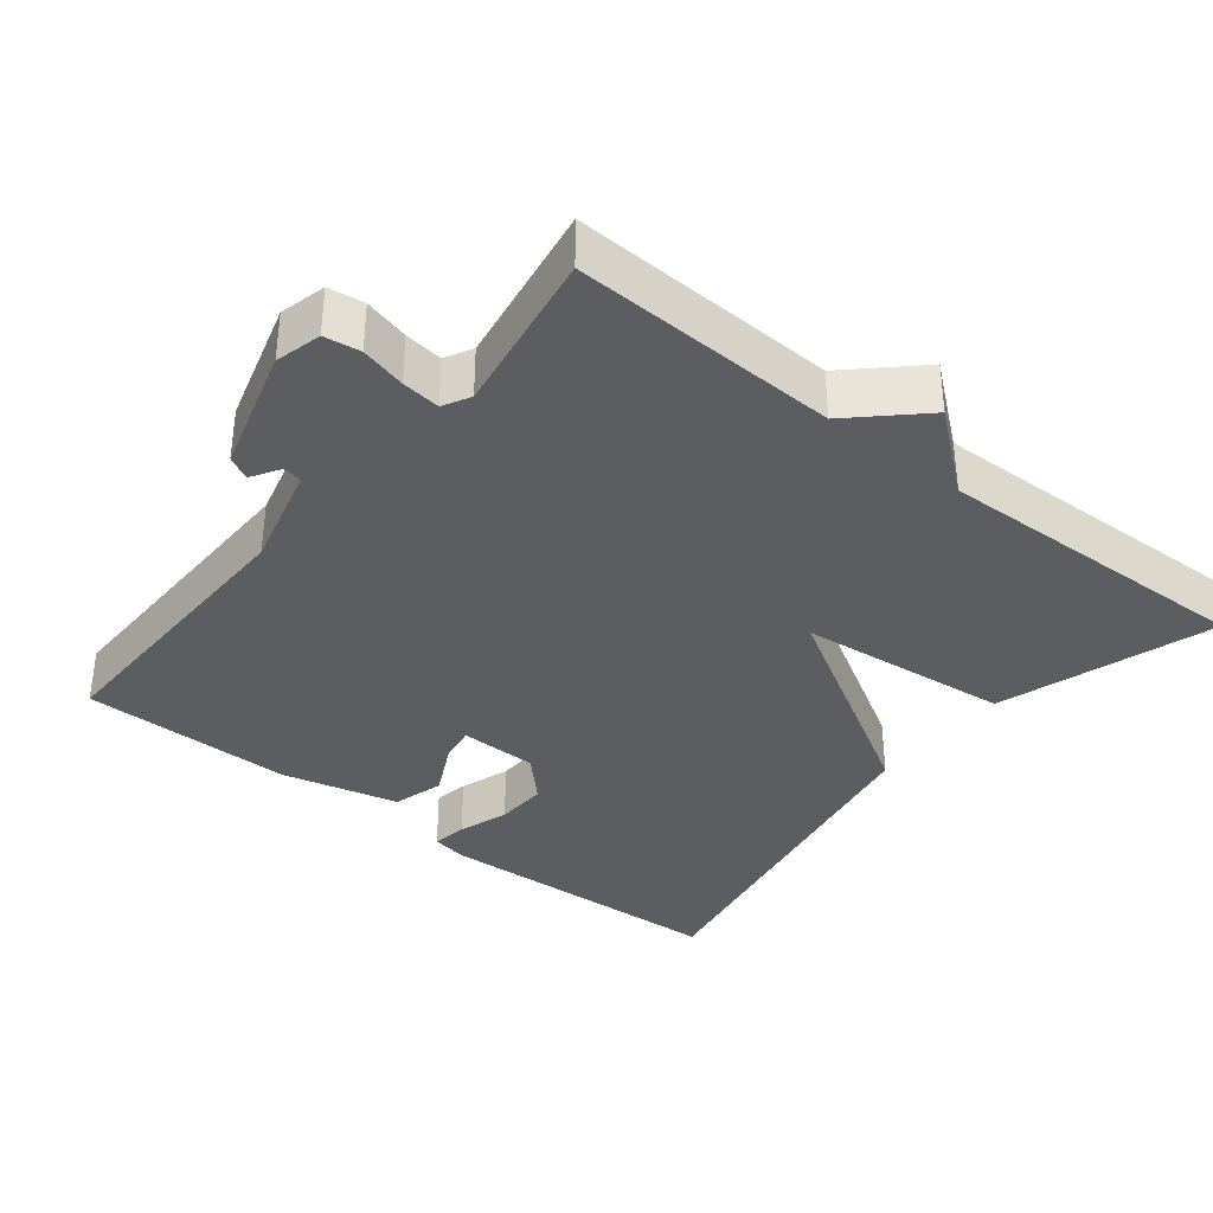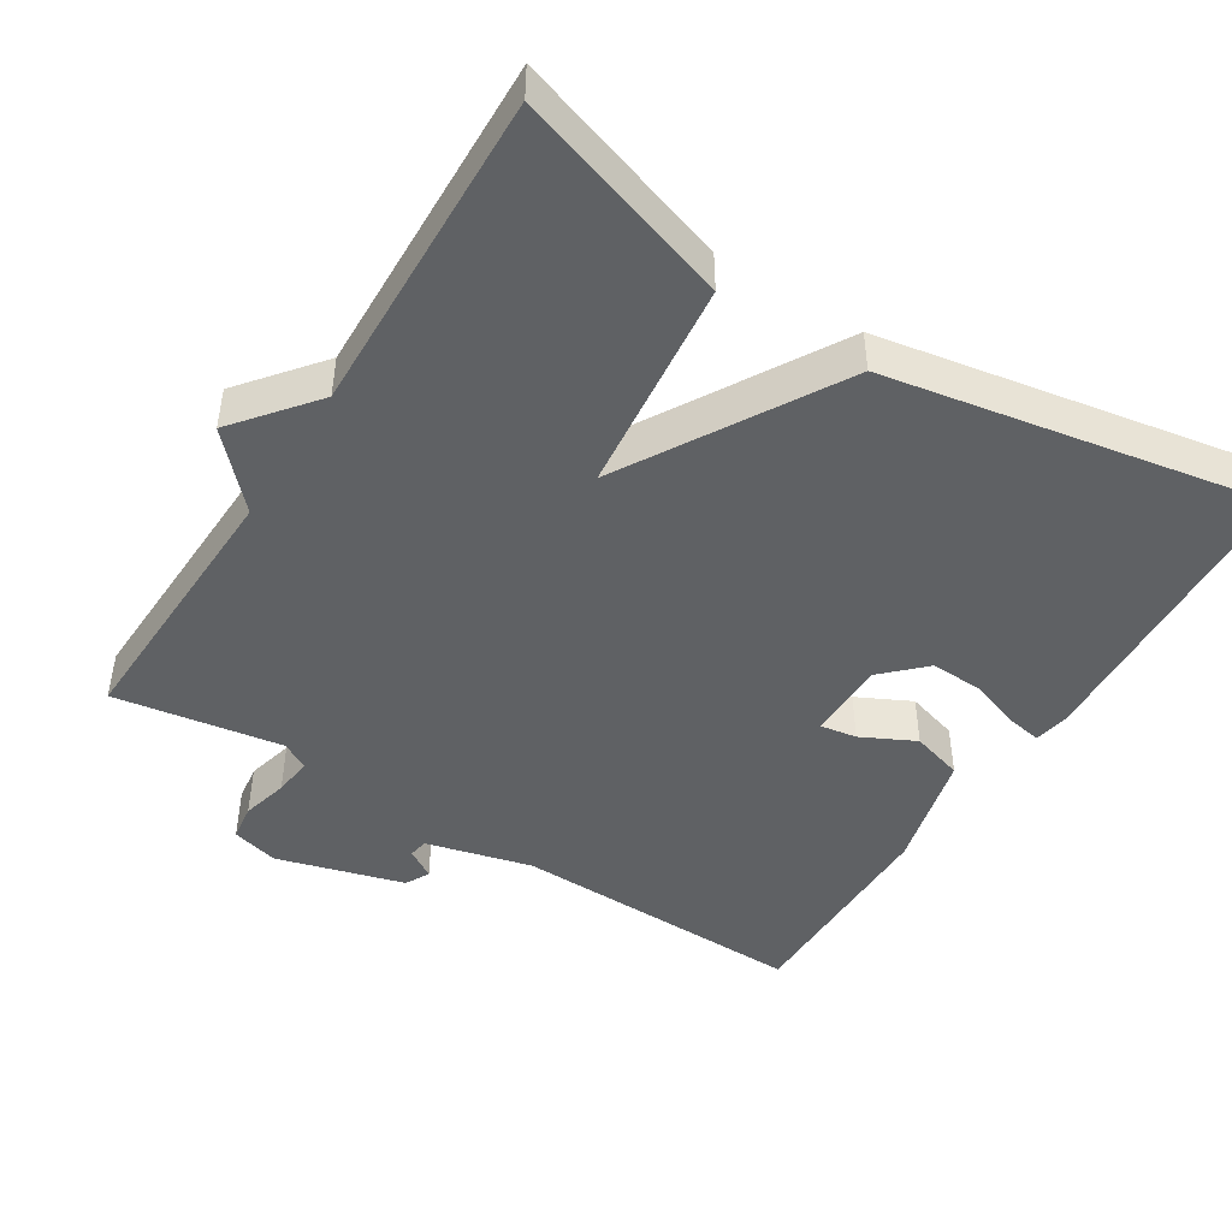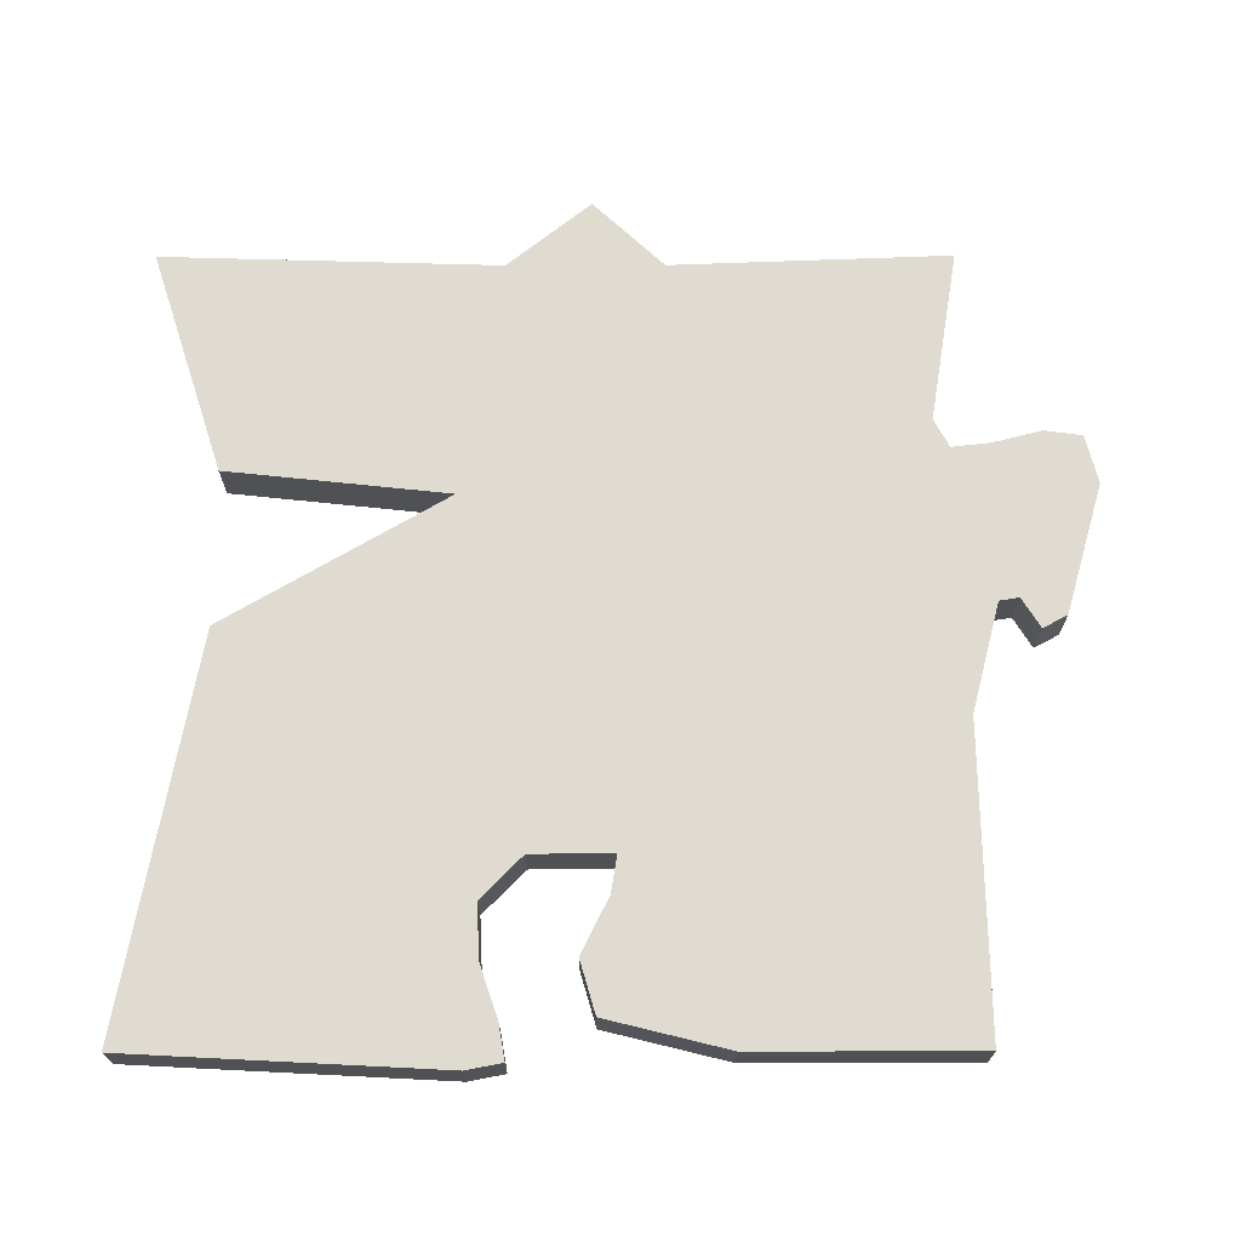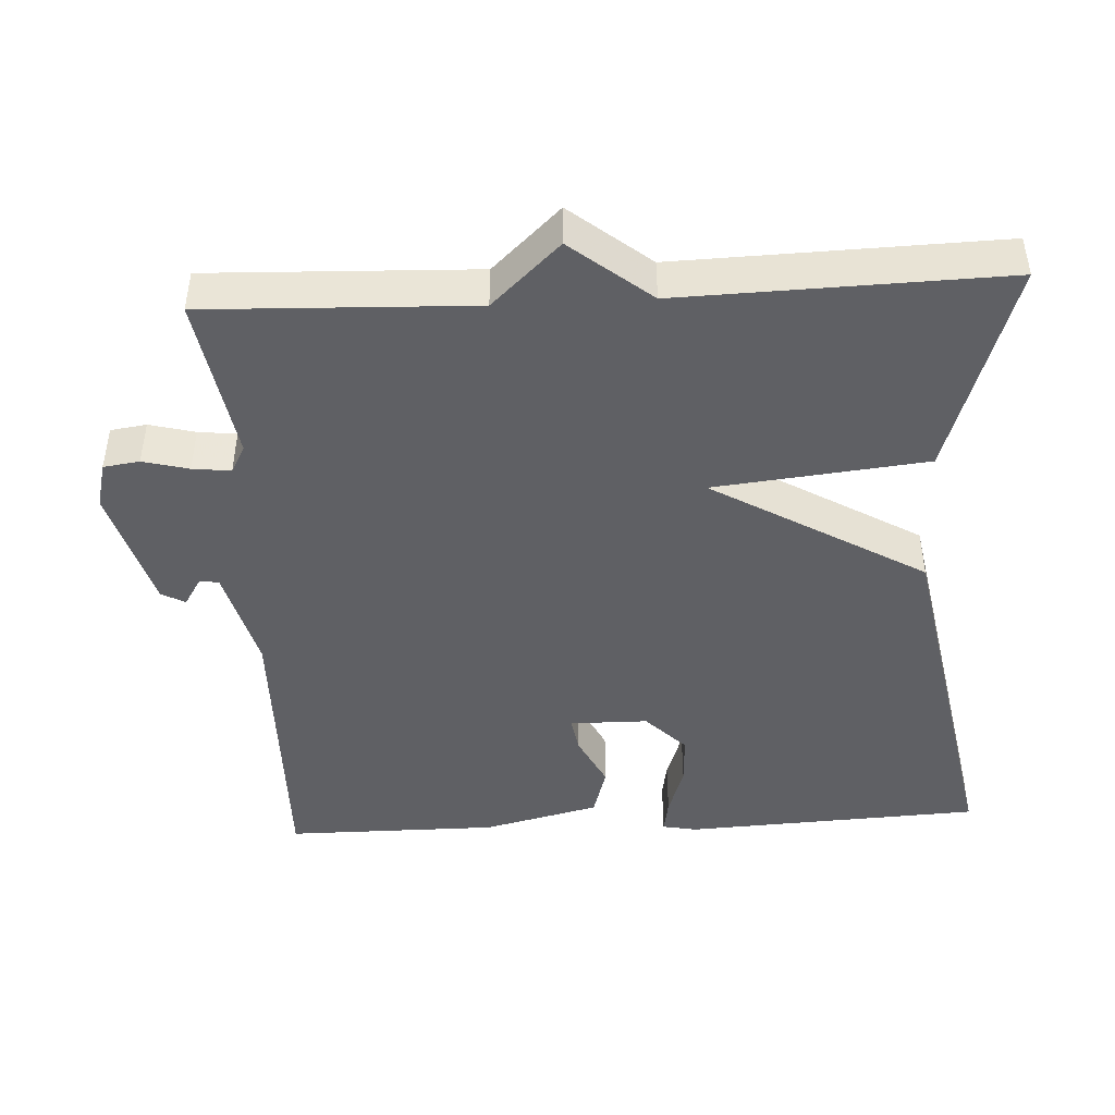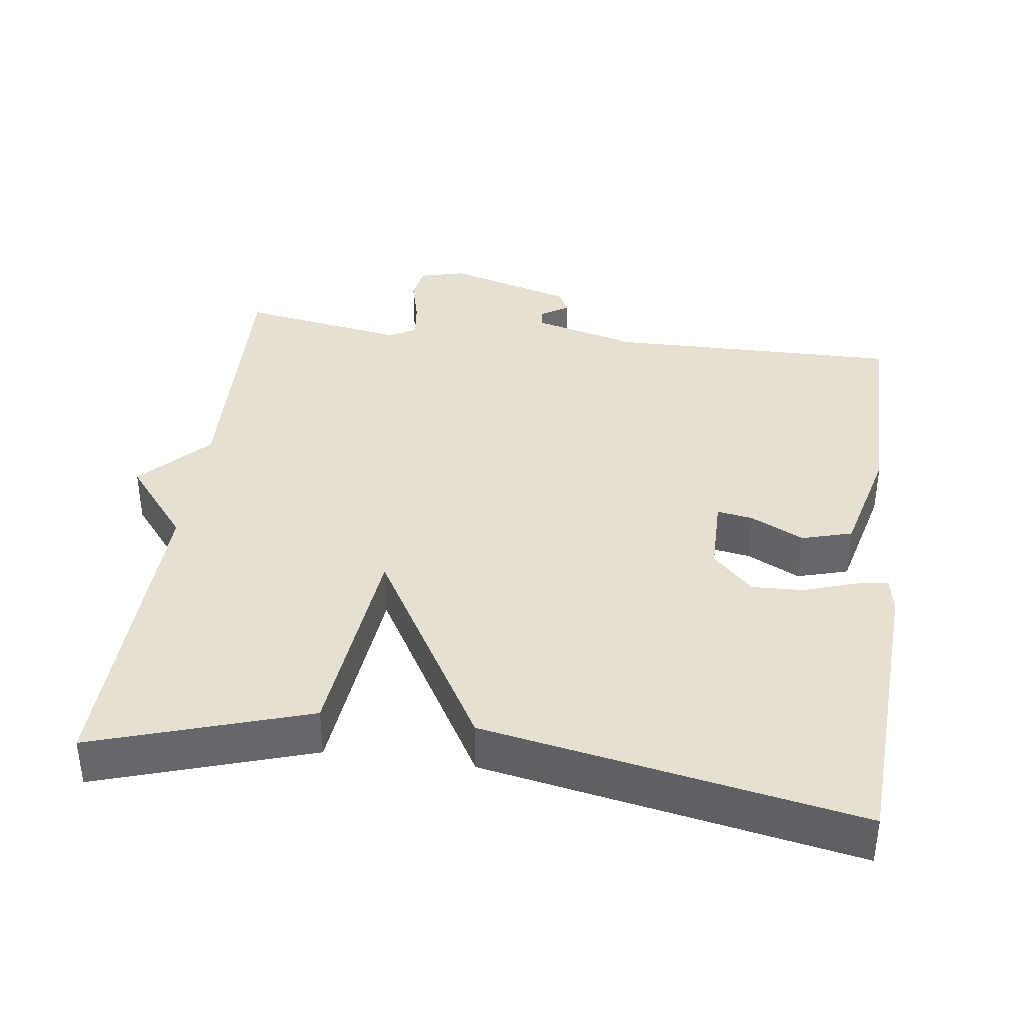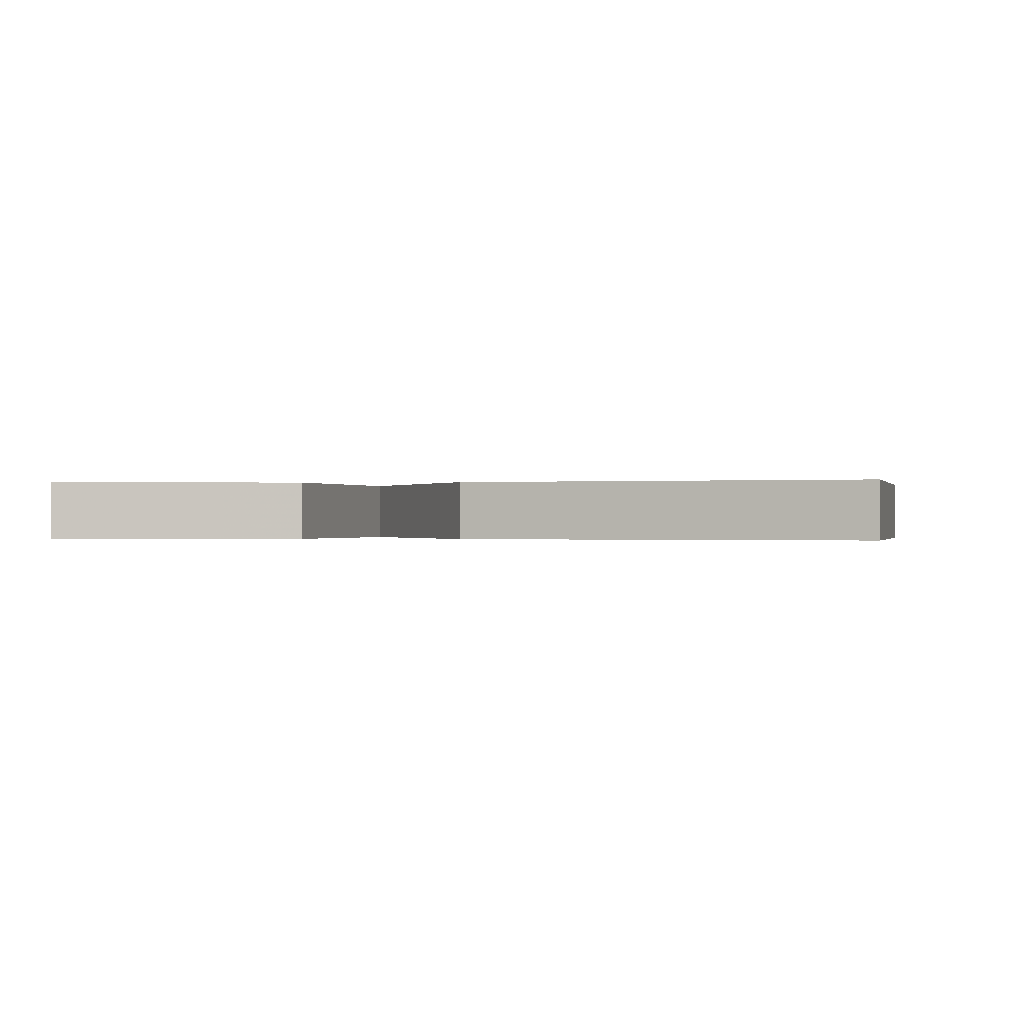
<metadata>
{"format":"obj","ext":"obj","renderer":"f3d","projection":"perspective","resolution":1024,"background":"white","views":[{"elev":-36.2,"azim":51.4,"up":"+Y"},{"elev":-46.5,"azim":147.8,"up":"+Y"},{"elev":69.8,"azim":-90.1,"up":"+Y"},{"elev":-45.1,"azim":93.0,"up":"+Y"},{"elev":38.3,"azim":-172.3,"up":"+Y"},{"elev":-0.2,"azim":-170.3,"up":"+Y"}]}
</metadata>
<code>
v 0.5 0.07 -0.5
v 0.208 0.07 -0.406
v 0.177 0.07 -0.118
v 0.008 0.07 -0.406
v -0.5 0.07 -0.5
v -0.521 0.07 -0.096
v -0.512 0.07 -0.049
v -0.465 0.07 -0.057
v -0.397 0.07 -0.08
v -0.327 0.07 -0.083
v -0.272 0.07 -0.029
v -0.271 0.07 0.077
v -0.32 0.07 0.069
v -0.392 0.07 0.033
v -0.461 0.07 0.053
v -0.5 0.07 0.211
v -0.5 0.07 0.5
v -0.104 0.07 0.494
v 0.038 0.07 0.531
v 0.042 0.07 0.557
v 0.003 0.07 0.581
v 0.02 0.07 0.613
v 0.19 0.07 0.662
v 0.253 0.07 0.646
v 0.26 0.07 0.597
v 0.244 0.07 0.535
v 0.238 0.07 0.483
v 0.275 0.07 0.463
v 0.5 0.07 0.5
v 0.487 0.07 0.138
v 0.574 0.07 0.046
v 0.487 0.07 -0.062
v 0.5 0 -0.5
v 0.208 0 -0.406
v 0.177 0 -0.118
v 0.008 0 -0.406
v -0.5 0 -0.5
v -0.521 0 -0.096
v -0.512 0 -0.049
v -0.465 0 -0.057
v -0.397 0 -0.08
v -0.327 0 -0.083
v -0.272 0 -0.029
v -0.271 0 0.077
v -0.32 0 0.069
v -0.392 0 0.033
v -0.461 0 0.053
v -0.5 0 0.211
v -0.5 0 0.5
v -0.104 0 0.494
v 0.038 0 0.531
v 0.042 0 0.557
v 0.003 0 0.581
v 0.02 0 0.613
v 0.19 0 0.662
v 0.253 0 0.646
v 0.26 0 0.597
v 0.244 0 0.535
v 0.238 0 0.483
v 0.275 0 0.463
v 0.5 0 0.5
v 0.487 0 0.138
v 0.574 0 0.046
v 0.487 0 -0.062
f 30 31 32
f 28 29 30
f 27 28 30 32
f 24 25 26
f 23 24 26
f 22 23 26
f 21 22 26
f 20 21 26
f 19 20 26 27
f 27 32 1
f 19 27 1
f 18 19 1
f 16 17 18
f 15 16 18
f 14 15 18
f 13 14 18
f 7 8 9
f 6 7 9
f 5 6 9
f 4 5 9
f 3 4 9 10
f 1 2 3
f 18 1 3
f 12 13 18
f 11 12 18 3
f 3 10 11
f 64 63 62
f 62 61 60
f 64 62 60 59
f 58 57 56
f 58 56 55
f 58 55 54
f 58 54 53
f 58 53 52
f 59 58 52 51
f 33 64 59
f 33 59 51
f 33 51 50
f 50 49 48
f 50 48 47
f 50 47 46
f 50 46 45
f 41 40 39
f 41 39 38
f 41 38 37
f 41 37 36
f 42 41 36 35
f 35 34 33
f 35 33 50
f 50 45 44
f 35 50 44 43
f 43 42 35
f 1 33 34 2
f 2 34 35 3
f 3 35 36 4
f 4 36 37 5
f 5 37 38 6
f 6 38 39 7
f 7 39 40 8
f 8 40 41 9
f 9 41 42 10
f 10 42 43 11
f 11 43 44 12
f 12 44 45 13
f 13 45 46 14
f 14 46 47 15
f 15 47 48 16
f 16 48 49 17
f 17 49 50 18
f 18 50 51 19
f 19 51 52 20
f 20 52 53 21
f 21 53 54 22
f 22 54 55 23
f 23 55 56 24
f 24 56 57 25
f 25 57 58 26
f 26 58 59 27
f 27 59 60 28
f 28 60 61 29
f 29 61 62 30
f 30 62 63 31
f 31 63 64 32
f 32 64 33 1

</code>
